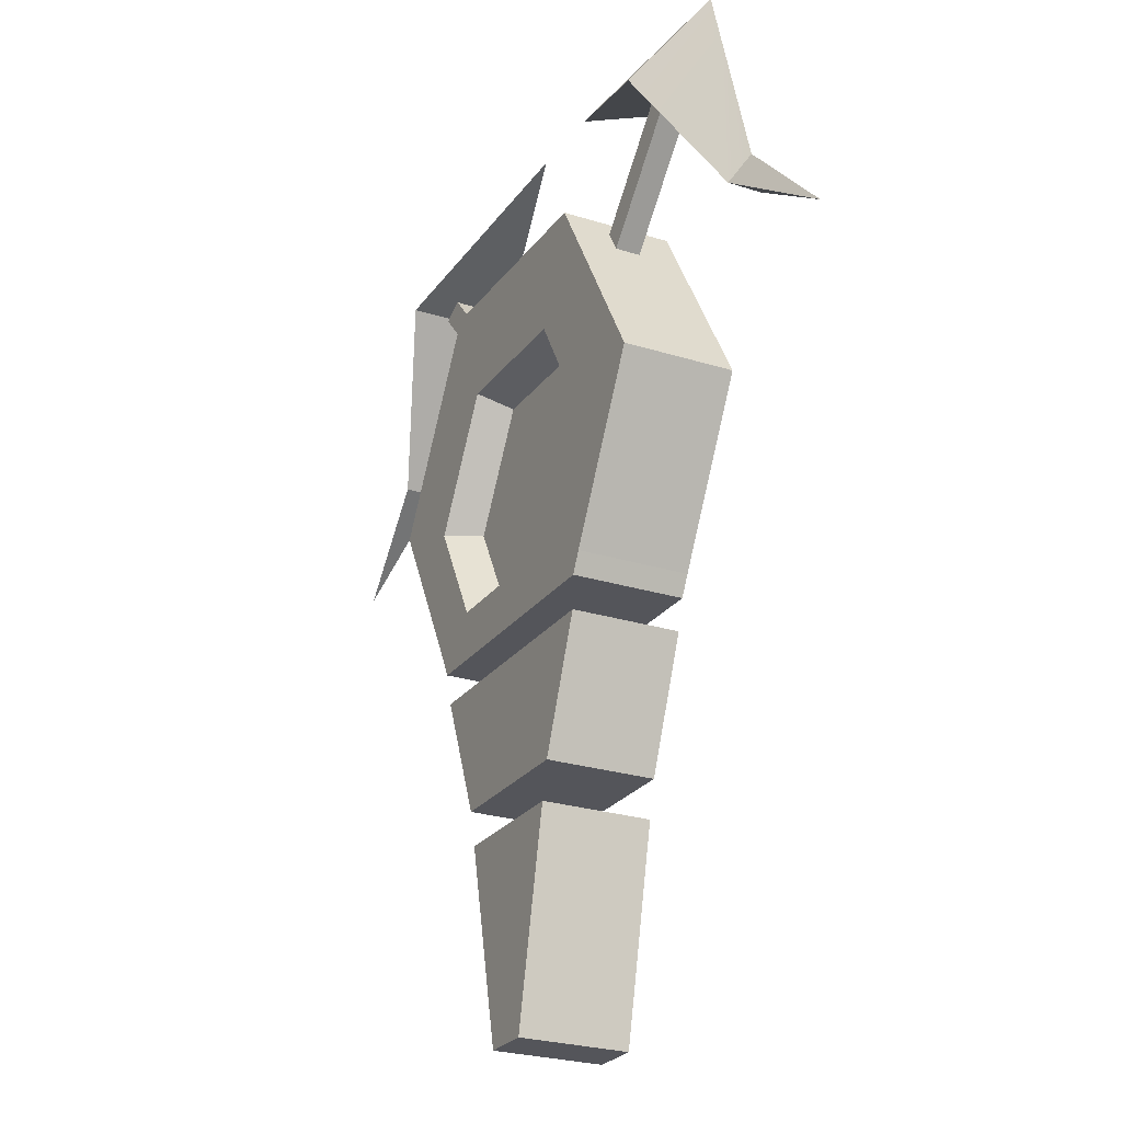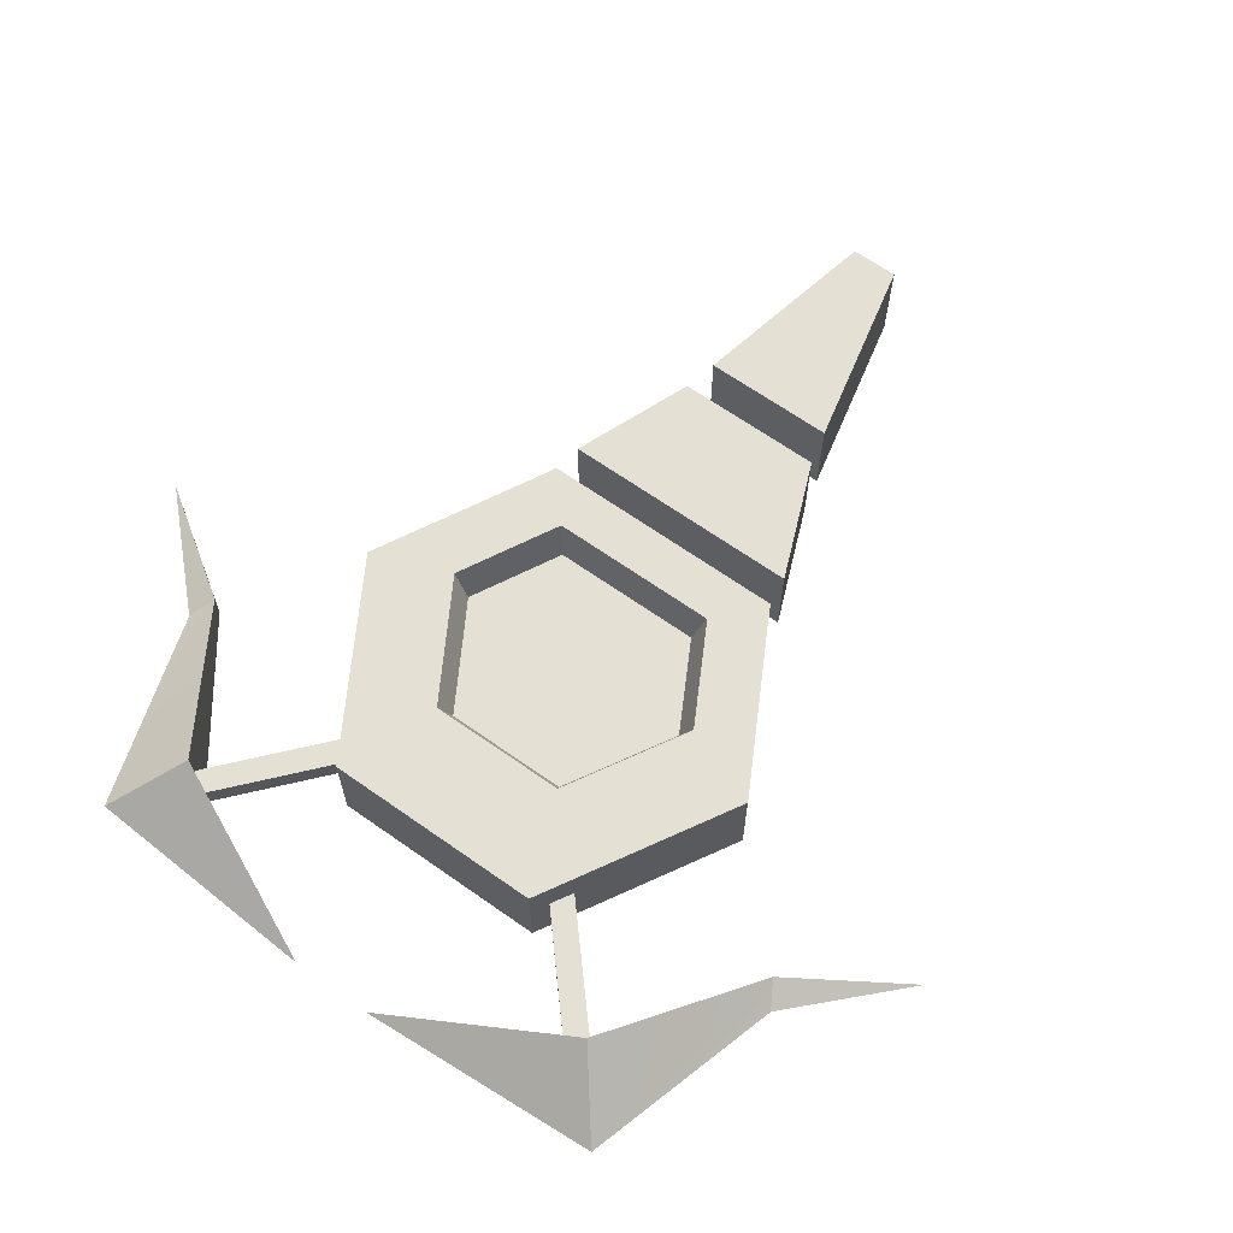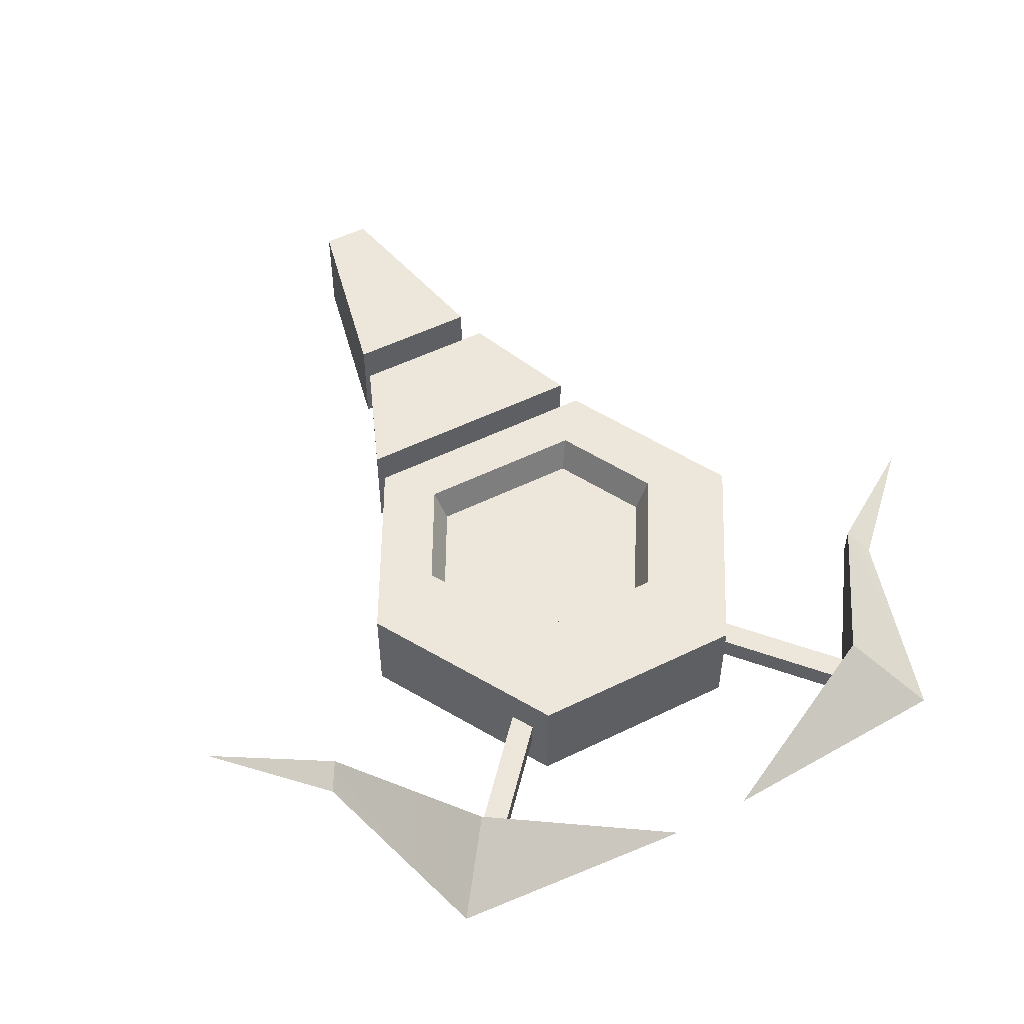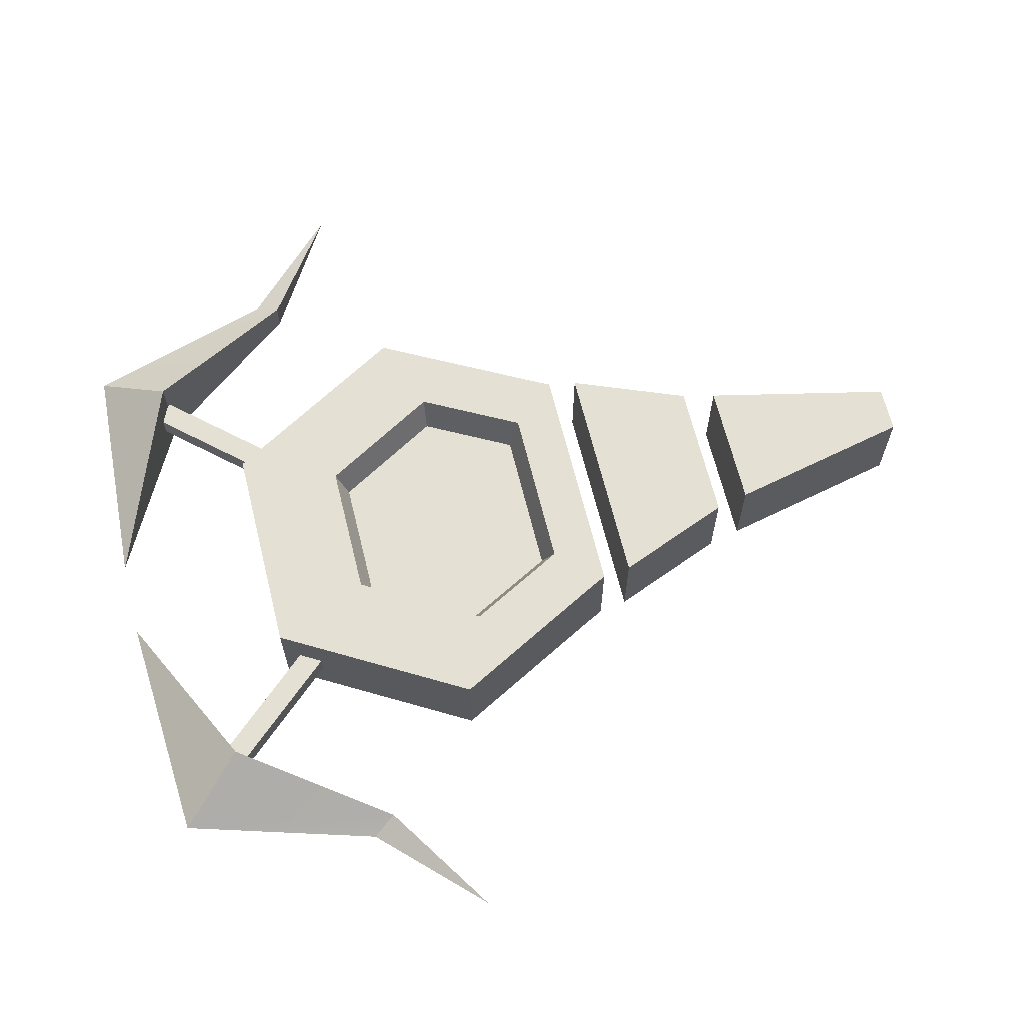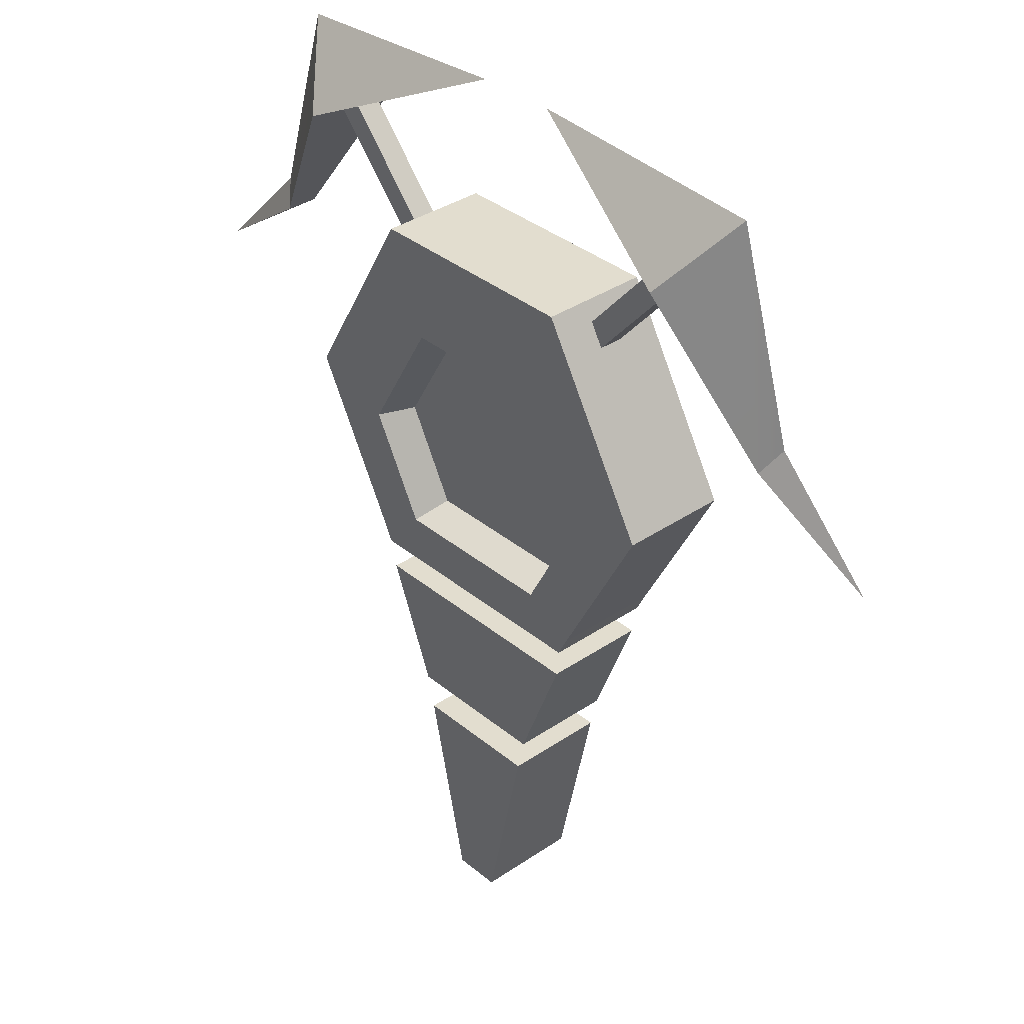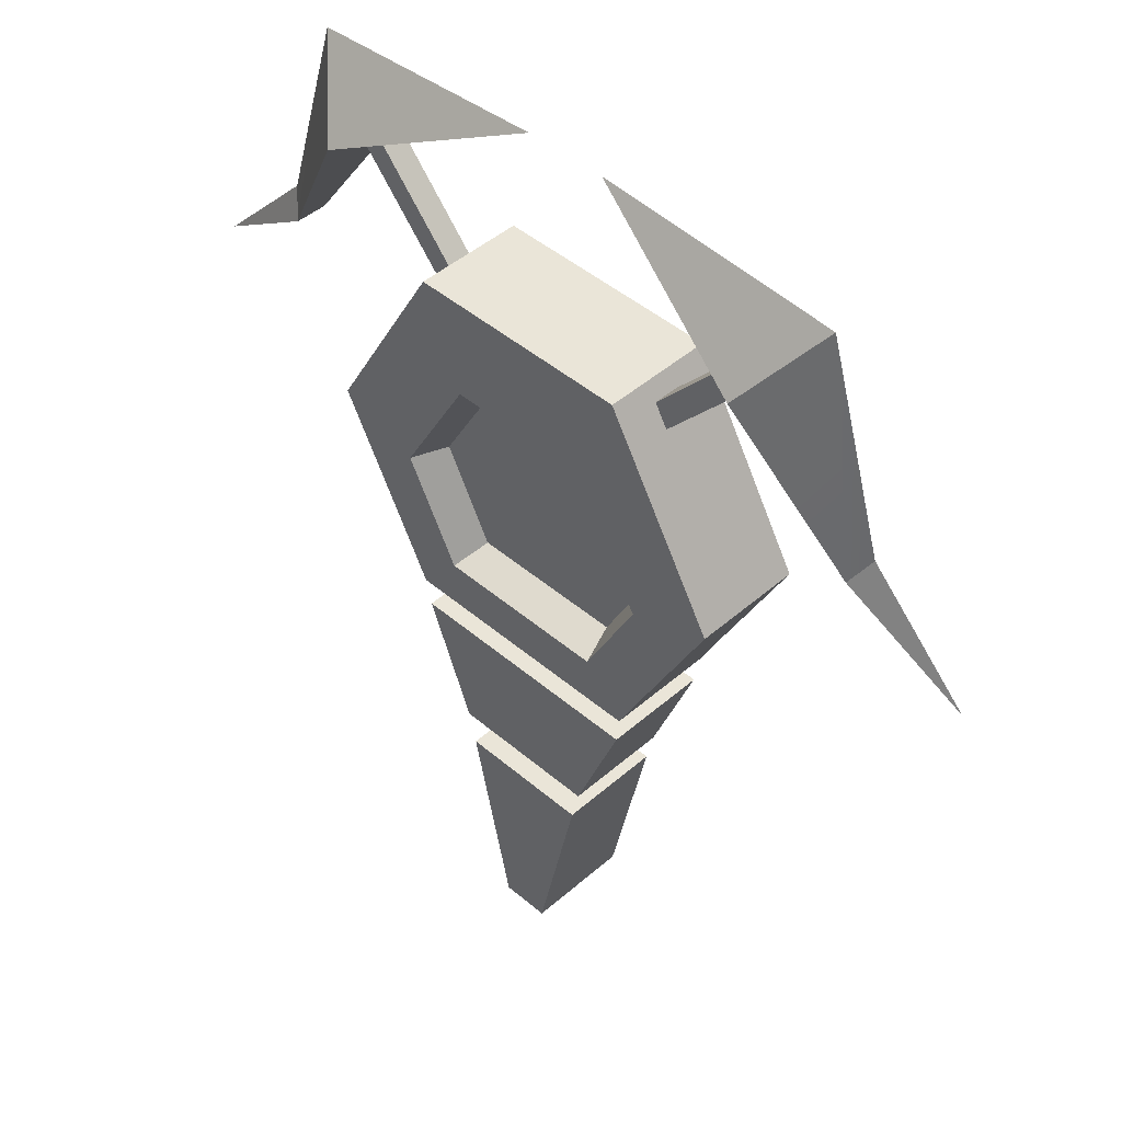
<metadata>
{"format":"obj","ext":"obj","renderer":"f3d","projection":"perspective","resolution":1024,"background":"white","views":[{"elev":-24.9,"azim":62.7,"up":"+Y"},{"elev":66.1,"azim":-144.7,"up":"+Z"},{"elev":53.0,"azim":152.3,"up":"+Z"},{"elev":65.7,"azim":-103.9,"up":"+Z"},{"elev":35.0,"azim":47.7,"up":"+Y"},{"elev":45.2,"azim":44.7,"up":"+Y"}]}
</metadata>
<code>
g default
v 8.287 2.84 -0.553
v 8.671 3.462 -0.1154
v 8.289 2.844 0.2597
v 5.766 6.698 -1.27
v 7.169 8.506 -0.1154
v 5.775 6.71 1.272
v 1.026 8.891 -0.1154
v 11.24 0.8614 -0.1154
v 3.022 3.472 0.3102
v 2.565 3.876 0.3102
v 6.184 7.048 0.3102
v 5.727 7.452 0.3102
v 6.184 7.048 -0.299
v 5.727 7.452 -0.299
v 3.022 3.472 -0.299
v 2.565 3.876 -0.299
v -3.022 3.472 0.3102
v -2.565 3.876 0.3102
v -6.184 7.048 0.3102
v -5.727 7.452 0.3102
v -6.184 7.048 -0.299
v -5.727 7.452 -0.299
v -3.022 3.472 -0.299
v -2.565 3.876 -0.299
v 2.8 4.85 -1.354
v -2.8 4.85 -1.354
v -5.601 1e-06 -1.354
v -3.443 -4.044 -1.354
v 3.443 -4.044 -1.354
v 5.601 0 -1.354
v 2.8 4.85 1.354
v -2.8 4.85 1.354
v -5.601 1e-06 1.354
v -3.443 -4.044 1.354
v 3.443 -4.044 1.354
v 5.601 0 1.354
v -3.196 -4.53 -1.354
v 3.196 -4.53 -1.354
v 3.196 -4.53 1.354
v -3.196 -4.53 1.354
v 1.765 2.288 1.354
v -1.765 2.288 1.354
v -3.53 -0.7696 1.354
v -2.17 -3.318 1.354
v 2.17 -3.318 1.354
v 3.53 -0.7696 1.354
v 1.575 1.986 0.4797
v -1.575 1.986 0.4797
v 0 -0.7423 0.4797
v -3.15 -0.7423 0.4797
v -1.937 -3.017 0.4797
v 1.937 -3.017 0.4797
v 3.15 -0.7423 0.4797
v 0 0.3975 -1.354
v -0.6045 -14.09 1.31
v 0.6045 -14.09 1.31
v -1.678 -9.2 1.31
v 1.678 -9.2 1.31
v -1.678 -9.2 -1.31
v 1.678 -9.2 -1.31
v -0.6045 -14.09 -1.31
v 0.6045 -14.09 -1.31
v -1.877 -8.328 1.31
v 1.877 -8.328 1.31
v -3.085 -5.291 1.31
v 3.085 -5.291 1.31
v -3.085 -5.291 -1.31
v 3.085 -5.291 -1.31
v -1.877 -8.328 -1.31
v 1.877 -8.328 -1.31
v -8.287 2.84 -0.553
v -8.671 3.462 -0.1154
v -8.289 2.844 0.2597
v -5.766 6.698 -1.27
v -7.169 8.506 -0.1154
v -5.775 6.71 1.272
v -1.026 8.891 -0.1154
v -11.24 0.8614 -0.1154
g PopEnemy_Mesh PopEnemy_Mesh_grp
f 1 5 2
f 5 6 3
f 6 4 1
f 4 7 5
f 5 7 6
f 6 7 4
f 2 8 1
f 3 8 2
f 1 8 3
f 2 5 3
f 1 4 5
f 3 6 1
f 11 12 10
f 11 13 12
f 13 15 14
f 15 9 16
f 12 14 16
f 13 11 9
f 9 11 10
f 10 12 16
f 15 16 14
f 15 13 9
f 13 14 12
f 9 10 16
f 19 18 20
f 19 20 21
f 21 22 23
f 23 24 17
f 20 24 22
f 21 17 19
f 17 18 19
f 18 24 20
f 23 22 24
f 23 17 21
f 21 20 22
f 17 24 18
f 25 26 31
f 26 27 33
f 27 28 34
f 37 38 39
f 29 30 35
f 30 25 36
f 47 48 49
f 48 50 49
f 50 51 49
f 51 52 49
f 52 53 49
f 53 47 49
f 28 38 37
f 29 39 38
f 35 40 39
f 40 28 37
f 31 32 42
f 32 33 43
f 33 34 44
f 34 35 45
f 35 36 46
f 36 31 41
f 41 42 48
f 42 43 50
f 43 44 51
f 44 45 52
f 45 46 53
f 46 41 47
f 26 25 54
f 27 26 54
f 28 27 54
f 29 28 54
f 30 29 54
f 25 30 54
f 46 47 53
f 41 48 47
f 42 50 48
f 43 51 50
f 44 52 51
f 45 53 52
f 35 46 45
f 34 45 44
f 35 34 40
f 33 44 43
f 32 43 42
f 31 42 41
f 36 41 46
f 27 34 33
f 34 28 40
f 37 39 40
f 29 35 39
f 35 30 36
f 36 25 31
f 31 26 32
f 26 33 32
f 28 29 38
f 55 56 58
f 57 60 59
f 59 62 61
f 61 56 55
f 56 62 60
f 61 55 57
f 55 58 57
f 61 57 59
f 59 60 62
f 56 60 58
f 57 58 60
f 61 62 56
f 63 64 66
f 65 66 67
f 67 70 69
f 69 70 64
f 64 70 68
f 69 63 65
f 63 66 65
f 69 65 67
f 67 68 70
f 64 68 66
f 67 66 68
f 69 64 63
f 71 72 75
f 75 73 76
f 76 71 74
f 74 75 77
f 75 76 77
f 76 74 77
f 72 71 78
f 73 72 78
f 71 73 78
f 72 73 75
f 71 75 74
f 73 71 76

</code>
